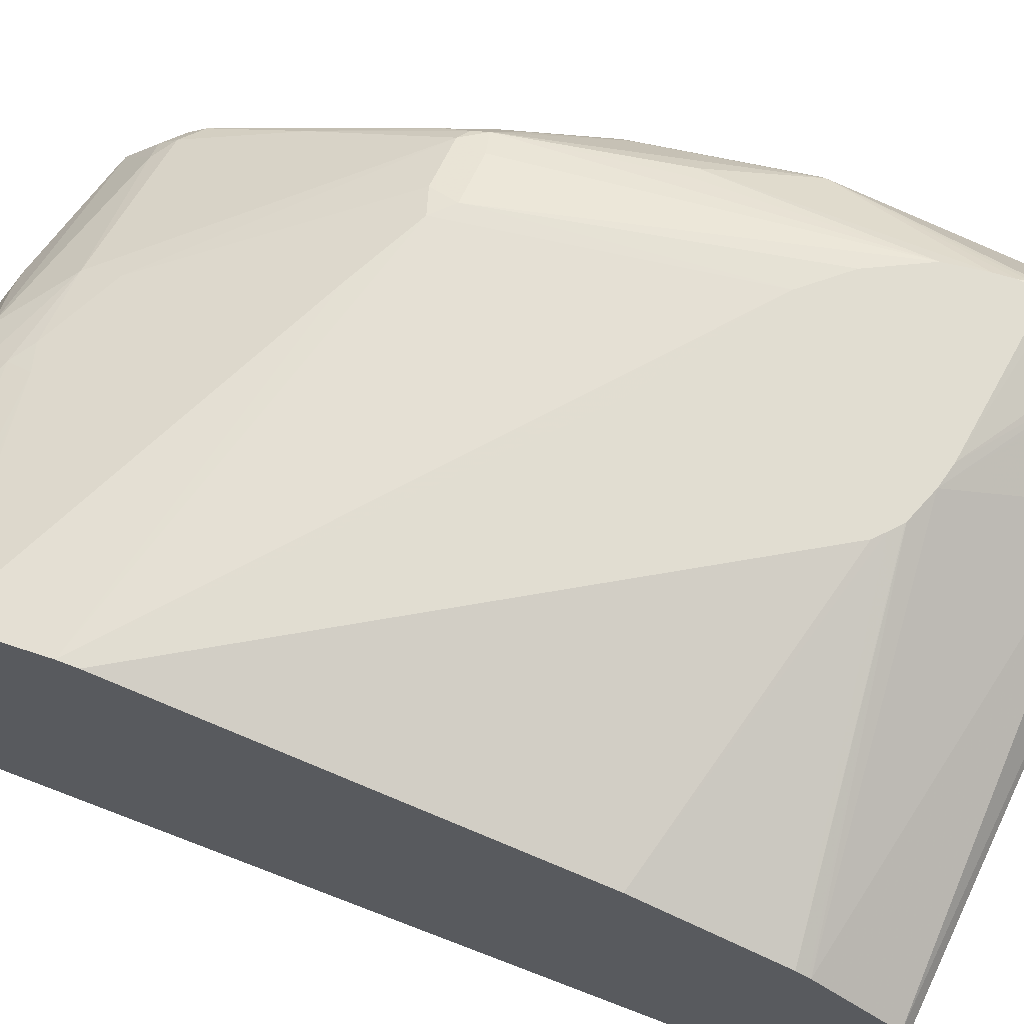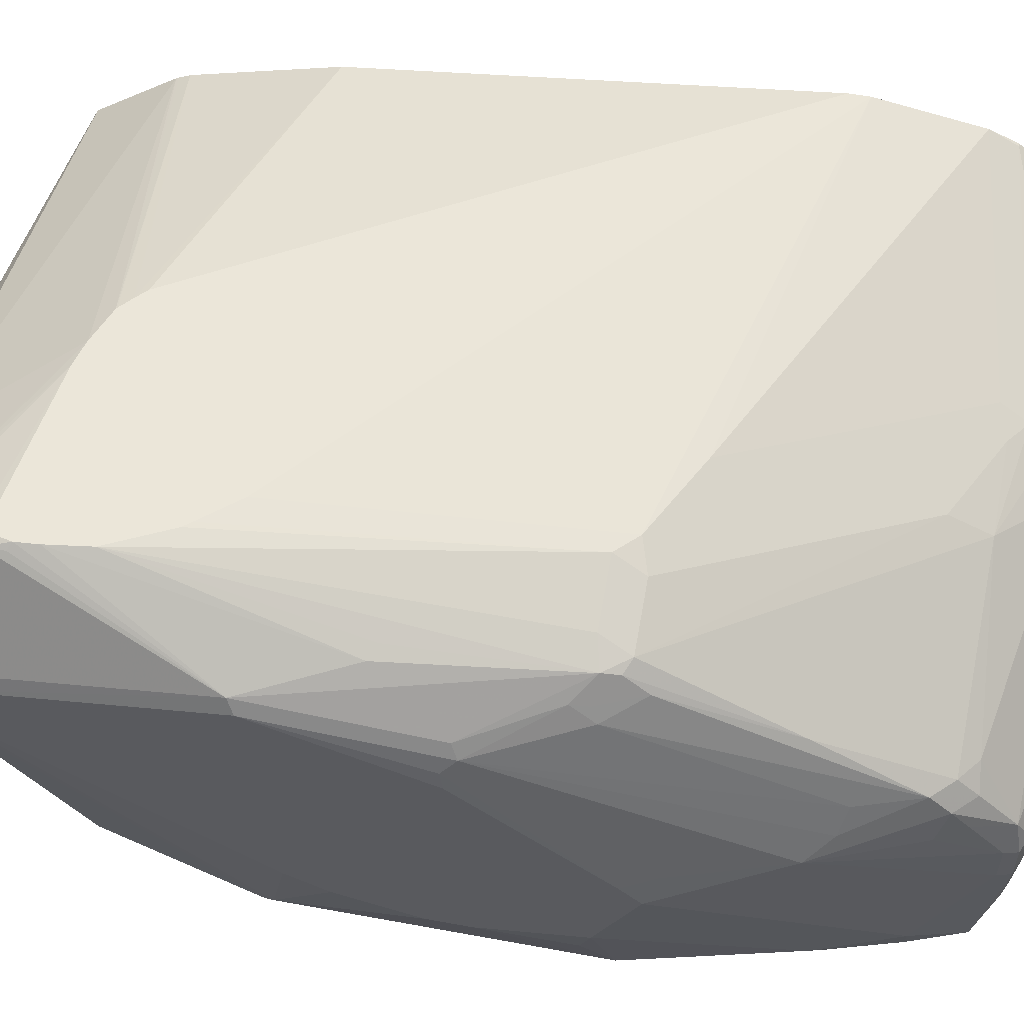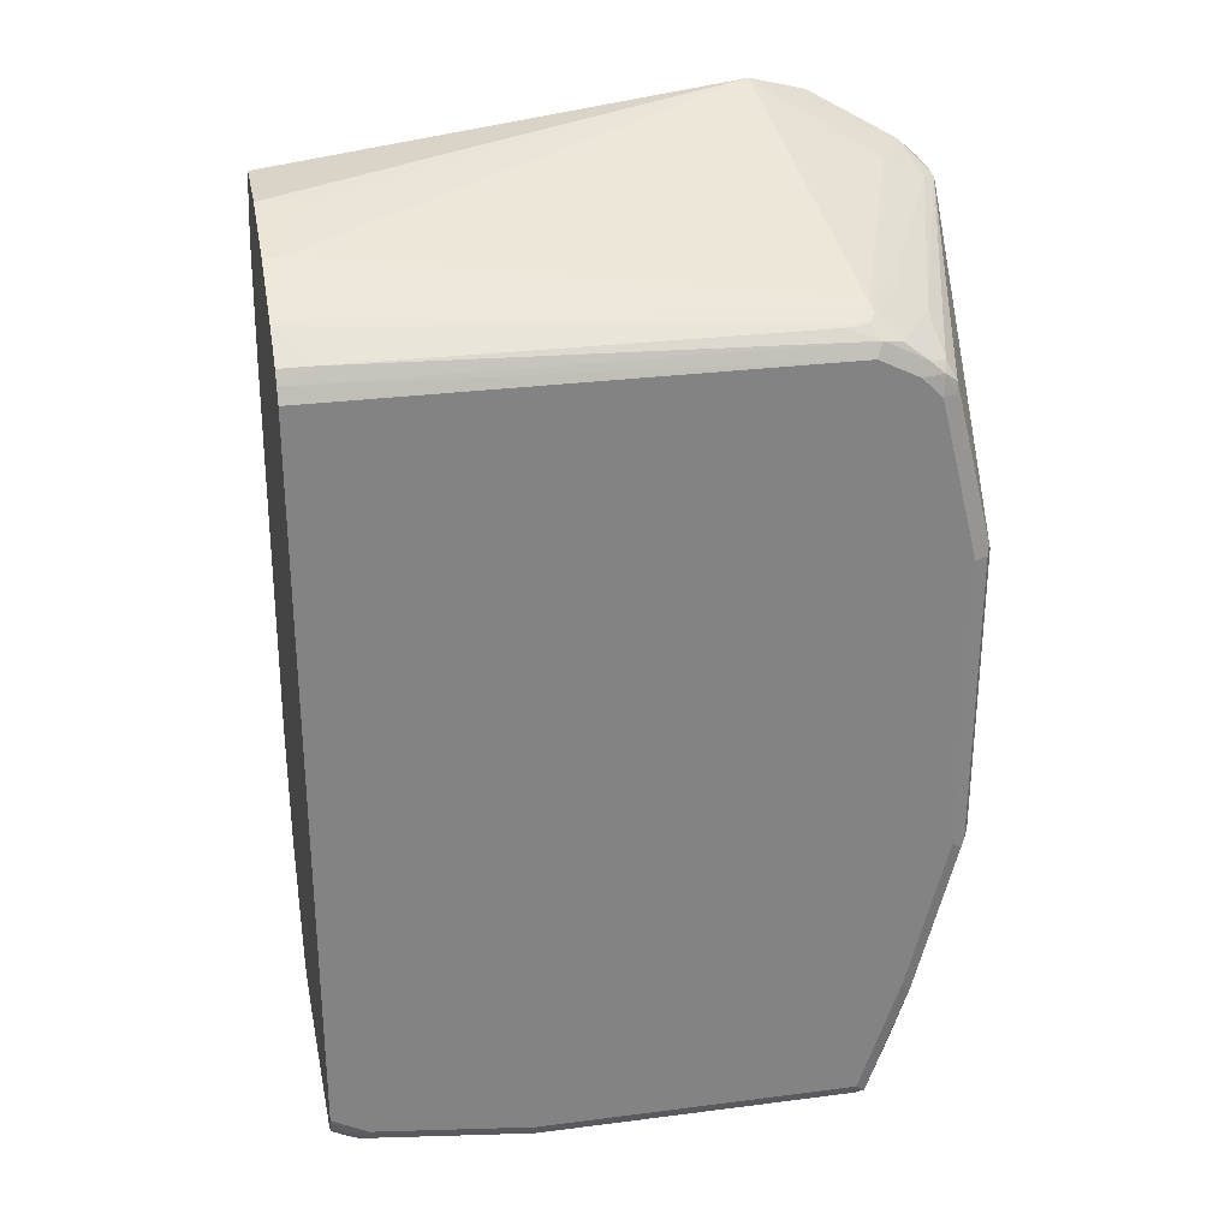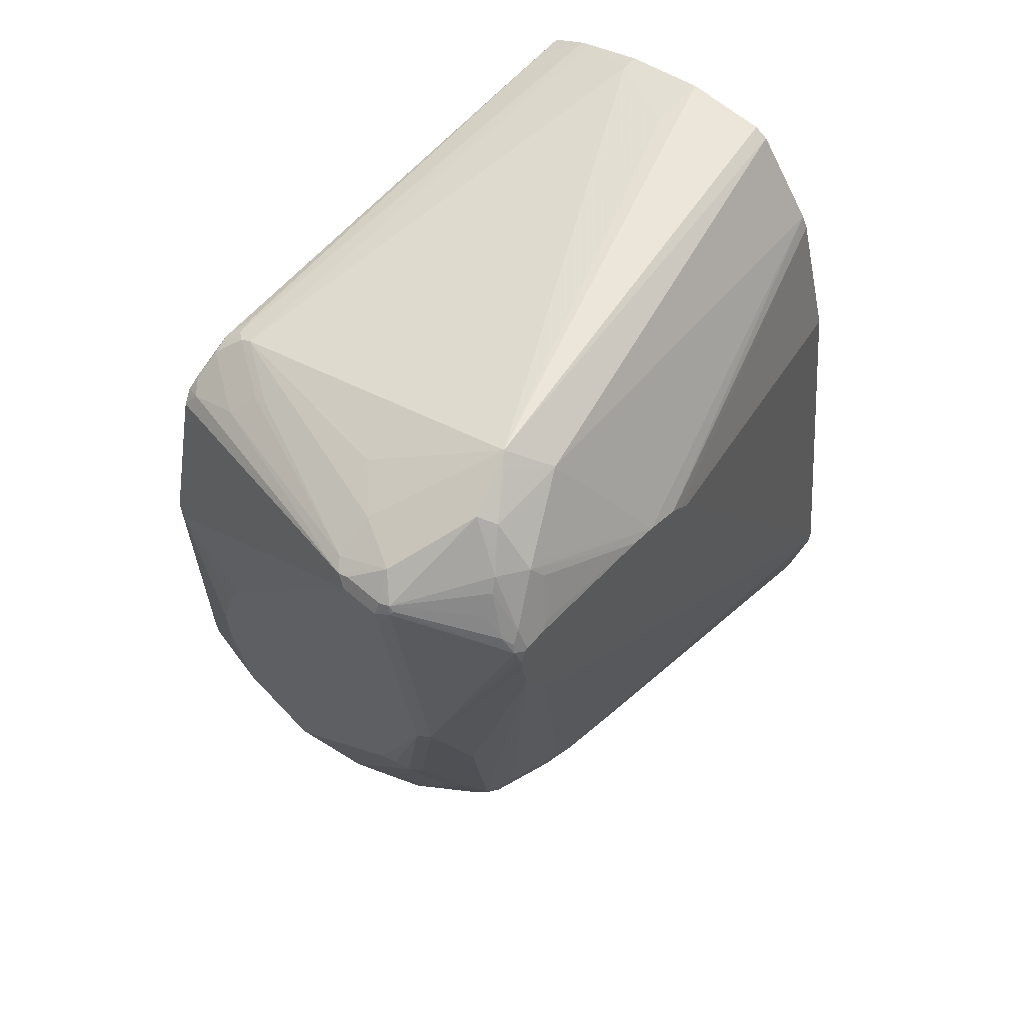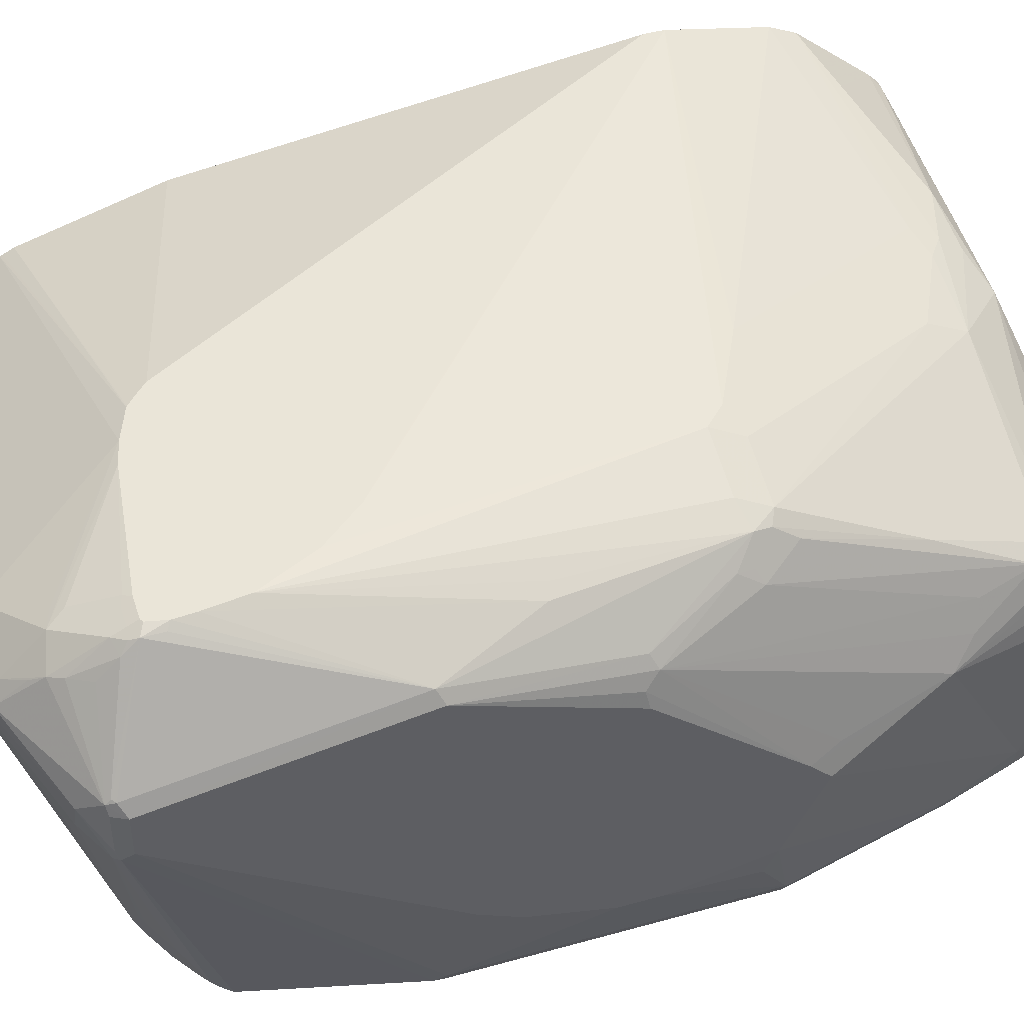
<metadata>
{"format":"obj","ext":"obj","renderer":"f3d","projection":"perspective","resolution":1024,"background":"white","views":[{"elev":68.7,"azim":-68.9,"up":"+Y"},{"elev":56.6,"azim":100.9,"up":"+Y"},{"elev":29.4,"azim":-10.8,"up":"+Z"},{"elev":62.4,"azim":131.4,"up":"+Z"},{"elev":45.1,"azim":72.1,"up":"+Y"}]}
</metadata>
<code>
v 0.06007 -0.7962 0.1845
v 0.0874 -0.7962 0.1845
v 0.2864 -0.7234 0.2015
v 0.06007 -0.7574 0.1845
v 0.06007 -0.835 0.1747
v 0.06799 -0.835 0.1747
v 0.3204 -0.7768 0.1747
v 0.341 -0.7574 0.1723
v 0.3544 -0.7331 0.1723
v 0.3155 -0.7137 0.1917
v 0.3107 -0.7056 0.1877
v 0.2913 -0.7185 0.1978
v 0.2718 -0.7056 0.1877
v 0.06007 -0.7509 0.1812
v 0.06007 -0.7561 0.1839
v 0.3022 -0.8738 0.1529
v 0.06007 -0.8634 0.1628
v 0.3605 -0.7574 0.1626
v 0.3216 -0.8447 0.1529
v 0.3665 -0.7525 0.1602
v 0.3657 -0.7476 0.1618
v 0.3657 -0.7282 0.1618
v 0.3641 -0.7234 0.1626
v 0.3204 -0.6991 0.1784
v 0.3252 -0.6942 0.1723
v 0.3107 -0.6861 0.1683
v 0.301 -0.6857 0.1651
v 0.2402 -0.6708 0.1253
v 0.06007 -0.7217 0.1424
v 0.3034 -0.8787 0.1505
v 0.06007 -0.864 0.1626
v 0.06007 -0.8665 0.1614
v 0.0607 -0.869 0.1602
v 0.3228 -0.8495 0.1505
v 0.3325 -0.8593 0.1408
v 0.369 -0.7476 0.1553
v 0.3333 -0.8835 0.1294
v 0.3374 -0.8884 0.1214
v 0.3568 -0.8884 0.04366
v 0.369 -0.7282 0.1553
v 0.3657 -0.7217 0.1586
v 0.3641 -0.7209 0.1602
v 0.3374 -0.6894 0.1565
v 0.3301 -0.6918 0.1663
v 0.3301 -0.6764 0.1488
v 0.3058 -0.6821 0.1602
v 0.2524 -0.6708 0.1283
v 0.3301 -0.6732 0.1424
v 0.3204 -0.6732 0.1424
v 0.3155 -0.6724 0.1408
v 0.2233 -0.6708 0.1188
v 0.06007 -0.7211 0.1412
v 0.2998 -0.8835 0.148
v 0.3042 -0.89 0.1424
v 0.3131 -0.8884 0.1408
v 0.06007 -0.869 0.1602
v 0.06007 -0.8698 0.1598
v 0.3277 -0.8884 0.131
v 0.3592 -0.8835 0.0388
v 0.369 -0.835 0.02911
v 0.3313 -0.8908 0.1262
v 0.3366 -0.89 0.1165
v 0.3463 -0.89 0.07767
v 0.356 -0.89 0.0388
v 0.356 -0.89 -0.1068
v 0.3592 -0.8835 -0.1068
v 0.369 -0.7088 0.0388
v 0.3657 -0.7023 0.04204
v 0.3366 -0.6732 0.1392
v 0.3374 -0.6797 0.1468
v 0.335 -0.6748 0.1432
v 0.3188 -0.6708 0.1375
v 0.3301 -0.6708 0.1375
v 0.2227 -0.6708 0.1184
v 0.06007 -0.7185 0.1359
v 0.2896 -0.8852 0.1472
v 0.07446 -0.8868 0.1488
v 0.06007 -0.8901 0.1428
v 0.301 -0.8933 0.1359
v 0.3236 -0.89 0.1327
v 0.06007 -0.8868 0.1488
v 0.369 -0.8447 0.0097
v 0.369 -0.8544 -0.02917
v 0.3204 -0.8933 0.1262
v 0.3301 -0.8933 0.1165
v 0.3398 -0.8933 0.07767
v 0.3495 -0.8933 0.0388
v 0.3544 -0.8908 -0.1116
v 0.3398 -0.8835 -0.1844
v 0.369 -0.8447 -0.09705
v 0.3665 -0.8593 -0.09223
v 0.369 -0.8544 -0.04854
v 0.369 -0.7379 -0.03881
v 0.3673 -0.7298 -0.03719
v 0.3641 -0.7234 -0.04368
v 0.3609 -0.7169 -0.04043
v 0.3333 -0.6958 -0.09061
v 0.3463 -0.6926 -0.006517
v 0.3329 -0.6708 0.1173
v 0.3338 -0.6708 0.1275
v 0.3366 -0.6732 0.1294
v 0.3317 -0.6708 0.1367
v 0.2168 -0.6708 0.1133
v 0.06007 -0.6991 0.06794
v 0.06007 -0.8933 0.1359
v 0.3495 -0.8933 -0.1068
v 0.335 -0.8908 -0.1893
v 0.3366 -0.8868 -0.1909
v 0.3277 -0.8847 -0.2233
v 0.3301 -0.8738 -0.2233
v 0.369 -0.8059 -0.1165
v 0.369 -0.7962 -0.1068
v 0.3447 -0.7137 -0.09223
v 0.343 -0.7056 -0.08088
v 0.3641 -0.7913 -0.1213
v 0.3495 -0.7864 -0.1747
v 0.3414 -0.7751 -0.1861
v 0.335 -0.7622 -0.1893
v 0.3414 -0.7072 -0.08899
v 0.3317 -0.6975 -0.09867
v 0.3252 -0.6942 -0.1019
v 0.3204 -0.6894 -0.08737
v 0.3301 -0.6708 0.09708
v 0.3398 -0.6894 -0.009714
v 0.2119 -0.6708 0.1086
v 0.06007 -0.6709 -0.1447
v 0.06007 -0.8933 -0.2233
v 0.3301 -0.8933 -0.1844
v 0.3107 -0.8933 -0.2427
v 0.3155 -0.8908 -0.2476
v 0.3172 -0.8868 -0.2492
v 0.3172 -0.8285 -0.2589
v 0.3204 -0.8253 -0.2524
v 0.3333 -0.7056 -0.11
v 0.3252 -0.7622 -0.2184
v 0.3204 -0.8059 -0.2524
v 0.3301 -0.7864 -0.2233
v 0.335 -0.7816 -0.2087
v 0.3252 -0.7719 -0.2281
v 0.335 -0.7039 -0.1019
v 0.3252 -0.7331 -0.1699
v 0.2961 -0.6845 -0.1019
v 0.2281 -0.7234 -0.2281
v 0.2281 -0.7137 -0.2087
v 0.2913 -0.6797 -0.08737
v 0.3236 -0.6708 0.08411
v 0.2067 -0.6708 0.09787
v 0.06007 -0.6709 -0.1544
v 0.1995 -0.6708 0.04931
v 0.06007 -0.8928 -0.2253
v 0.07769 -0.8933 -0.233
v 0.1554 -0.8933 -0.2427
v 0.3107 -0.89 -0.2492
v 0.3107 -0.8835 -0.2524
v 0.301 -0.8641 -0.2621
v 0.3075 -0.8674 -0.2589
v 0.3107 -0.8253 -0.2621
v 0.3172 -0.8091 -0.2589
v 0.3155 -0.7719 -0.2379
v 0.3155 -0.7622 -0.2281
v 0.3236 -0.7832 -0.2362
v 0.3139 -0.7929 -0.2556
v 0.2767 -0.6845 -0.1116
v 0.2815 -0.6797 -0.09705
v 0.2136 -0.7088 -0.2039
v 0.1894 -0.7137 -0.2281
v 0.2088 -0.7137 -0.2184
v 0.3042 -0.7638 -0.2362
v 0.1974 -0.7347 -0.2556
v 0.1796 -0.7234 -0.2476
v 0.178 -0.7153 -0.2362
v 0.2985 -0.6708 0.0482
v 0.3128 -0.6708 0.06497
v 0.316 -0.6708 0.06873
v 0.2427 -0.6797 -0.1165
v 0.06007 -0.68 -0.2035
v 0.2118 -0.6708 0.009607
v 0.2136 -0.6708 0.003584
v 0.2233 -0.6708 0.002147
v 0.2309 -0.6708 0.002147
v 0.2815 -0.6708 0.03504
v 0.2838 -0.6708 0.03653
v 0.2983 -0.6708 0.04797
v 0.06007 -0.8902 -0.2306
v 0.06799 -0.8908 -0.2342
v 0.07769 -0.89 -0.2395
v 0.1554 -0.89 -0.2492
v 0.2573 -0.869 -0.2597
v 0.2621 -0.8641 -0.2621
v 0.233 -0.7962 -0.2719
v 0.3107 -0.8059 -0.2621
v 0.3058 -0.7913 -0.2573
v 0.2379 -0.7719 -0.267
v 0.2945 -0.7832 -0.2556
v 0.1748 -0.7088 -0.2233
v 0.2265 -0.7638 -0.2654
v 0.2233 -0.7768 -0.2719
v 0.1942 -0.7476 -0.2621
v 0.06799 -0.7282 -0.2621
v 0.06475 -0.7217 -0.2589
v 0.1489 -0.7153 -0.246
v 0.09064 -0.6958 -0.2265
v 0.06152 -0.6861 -0.2168
v 0.07283 -0.6845 -0.2087
v 0.06007 -0.6854 -0.2154
v 0.06007 -0.8894 -0.2319
v 0.06312 -0.8884 -0.2354
v 0.07283 -0.8884 -0.2403
v 0.1505 -0.8884 -0.25
v 0.1554 -0.8835 -0.2524
v 0.2233 -0.7962 -0.2719
v 0.2039 -0.8544 -0.2621
v 0.233 -0.7864 -0.2719
v 0.2136 -0.7768 -0.2719
v 0.06007 -0.7282 -0.2621
v 0.06007 -0.7217 -0.2589
v 0.06007 -0.7171 -0.2542
v 0.06007 -0.6861 -0.2168
v 0.06007 -0.8854 -0.2362
v 0.06007 -0.8835 -0.2371
v 0.06007 -0.8817 -0.238
v 0.06312 -0.8787 -0.2403
v 0.07769 -0.8835 -0.2427
v 0.1845 -0.8447 -0.2621
v 0.06799 -0.8156 -0.2524
v 0.2136 -0.7864 -0.2719
v 0.06007 -0.7476 -0.2621
v 0.06007 -0.8641 -0.2427
v 0.06799 -0.8738 -0.2427
f 131 154 155
f 131 153 154
f 129 153 130
f 129 187 153
f 131 155 156
f 131 156 132
f 129 152 187
f 127 150 151
f 126 149 148
f 126 147 149
f 130 153 131
f 121 141 143
f 123 145 146
f 122 145 123
f 121 144 142
f 121 143 144
f 121 145 122
f 121 142 145
f 120 141 121
f 120 134 141
f 132 156 155
f 120 140 134
f 119 140 120
f 119 134 140
f 125 147 126
f 132 155 157
f 139 162 159
f 132 191 158
f 143 171 166
f 143 170 171
f 117 135 118
f 143 169 170
f 143 168 169
f 143 160 168
f 143 167 144
f 143 166 167
f 142 165 163
f 142 144 165
f 142 164 145
f 142 175 164
f 142 163 175
f 141 160 143
f 139 161 162
f 137 161 139
f 137 139 138
f 136 161 137
f 136 158 161
f 135 160 141
f 135 159 160
f 135 139 159
f 134 135 141
f 132 136 133
f 132 158 136
f 132 157 191
f 117 139 135
f 97 114 119
f 116 138 139
f 96 114 97
f 95 118 113
f 95 117 118
f 95 116 117
f 95 115 116
f 95 112 115
f 95 114 96
f 95 113 114
f 94 112 95
f 93 112 94
f 89 111 90
f 97 119 120
f 89 110 111
f 89 108 109
f 89 107 108
f 88 128 107
f 88 106 128
f 87 106 88
f 79 85 84
f 79 86 85
f 79 87 86
f 79 106 87
f 144 167 165
f 79 128 106
f 89 109 110
f 97 120 121
f 97 121 122
f 97 122 123
f 116 137 138
f 116 136 137
f 116 133 136
f 113 135 134
f 113 118 135
f 113 119 114
f 113 134 119
f 112 116 115
f 111 116 112
f 110 133 116
f 110 132 133
f 110 131 132
f 110 116 111
f 109 131 110
f 109 130 131
f 107 109 108
f 107 130 109
f 107 129 130
f 107 128 129
f 104 125 126
f 103 125 104
f 98 123 99
f 98 124 123
f 97 124 98
f 97 123 124
f 116 139 117
f 145 164 172
f 187 189 188
f 145 173 174
f 200 216 217
f 199 216 200
f 199 215 216
f 197 199 198
f 197 215 199
f 197 214 215
f 195 203 204
f 193 197 196
f 191 193 192
f 191 197 193
f 191 213 197
f 200 217 201
f 190 197 213
f 190 226 214
f 190 211 226
f 189 212 211
f 189 210 212
f 187 210 189
f 187 209 210
f 186 209 187
f 186 208 209
f 185 208 186
f 185 207 208
f 184 207 185
f 190 214 197
f 201 217 202
f 202 217 203
f 203 218 205
f 79 129 128
f 227 229 228
f 225 229 227
f 224 225 227
f 223 229 225
f 222 228 229
f 221 228 222
f 214 227 215
f 214 226 227
f 211 227 226
f 211 224 227
f 211 212 224
f 210 225 224
f 210 223 225
f 210 224 212
f 209 223 210
f 208 223 209
f 208 229 223
f 208 222 229
f 208 221 222
f 208 220 221
f 208 219 220
f 207 219 208
f 206 219 207
f 203 217 218
f 184 206 207
f 145 172 173
f 176 203 205
f 176 195 204
f 157 190 213
f 155 190 157
f 155 211 190
f 155 189 211
f 155 188 189
f 153 155 154
f 153 188 155
f 153 187 188
f 151 187 152
f 151 186 187
f 151 185 186
f 157 213 191
f 150 185 151
f 148 183 164
f 148 182 183
f 148 181 182
f 148 180 181
f 148 179 180
f 148 178 179
f 148 177 178
f 148 149 177
f 148 175 176
f 148 164 175
f 145 174 146
f 150 184 185
f 158 191 162
f 158 162 161
f 159 162 168
f 175 195 176
f 171 203 195
f 171 202 203
f 171 201 202
f 170 201 171
f 169 201 170
f 169 200 201
f 169 199 200
f 169 198 199
f 169 197 198
f 169 196 197
f 169 193 196
f 169 194 193
f 168 194 169
f 166 171 195
f 166 195 167
f 165 195 175
f 165 167 195
f 164 183 172
f 163 165 175
f 162 194 168
f 162 193 194
f 162 192 193
f 162 191 192
f 159 168 160
f 176 204 203
f 79 152 129
f 90 92 91
f 79 127 151
f 20 22 21
f 20 40 22
f 20 36 40
f 19 30 34
f 18 35 20
f 18 34 35
f 18 19 34
f 16 33 30
f 16 32 33
f 16 31 32
f 16 17 31
f 20 35 37
f 16 30 19
f 13 28 29
f 13 27 28
f 13 26 27
f 11 25 26
f 11 24 25
f 11 13 12
f 10 25 24
f 10 23 25
f 10 24 11
f 9 23 10
f 9 22 23
f 13 29 14
f 20 37 38
f 20 38 39
f 20 39 36
f 28 173 172
f 28 174 173
f 28 146 174
f 28 123 146
f 28 99 123
f 28 100 99
f 28 102 100
f 28 73 102
f 28 72 73
f 28 47 72
f 26 50 46
f 26 49 50
f 26 48 49
f 26 45 48
f 26 28 27
f 26 47 28
f 26 46 47
f 25 45 26
f 25 44 45
f 23 44 25
f 23 43 44
f 23 42 43
f 23 41 42
f 23 40 41
f 22 40 23
f 9 21 22
f 9 20 21
f 9 18 20
f 8 19 18
f 1 184 150
f 1 206 184
f 1 219 206
f 1 220 219
f 1 221 220
f 1 228 221
f 1 227 228
f 1 215 227
f 1 216 215
f 1 217 216
f 1 218 217
f 1 205 218
f 1 176 205
f 1 148 176
f 1 126 148
f 1 104 126
f 1 75 104
f 1 52 75
f 1 29 52
f 1 14 29
f 1 15 14
f 1 4 15
f 1 3 4
f 1 2 3
f 79 151 152
f 1 150 127
f 28 172 183
f 1 127 105
f 1 78 81
f 8 16 19
f 8 18 9
f 7 16 8
f 6 17 16
f 5 17 6
f 3 16 7
f 3 6 16
f 3 15 4
f 3 14 15
f 3 13 14
f 3 12 13
f 3 11 12
f 3 10 11
f 3 9 10
f 3 8 9
f 3 7 8
f 2 6 3
f 1 6 2
f 1 5 6
f 1 17 5
f 1 31 17
f 1 32 31
f 1 56 32
f 1 57 56
f 1 81 57
f 1 105 78
f 28 183 182
f 11 26 13
f 28 181 180
f 62 86 63
f 62 85 86
f 61 80 84
f 61 85 62
f 61 84 85
f 59 83 82
f 59 92 83
f 59 66 92
f 59 82 60
f 58 80 61
f 57 77 76
f 63 86 87
f 57 81 77
f 54 80 55
f 54 84 80
f 54 79 84
f 54 78 79
f 54 77 78
f 54 76 77
f 53 57 76
f 53 76 54
f 51 75 52
f 51 74 75
f 48 50 49
f 55 80 58
f 63 87 64
f 64 87 88
f 64 88 65
f 79 105 127
f 78 105 79
f 77 81 78
f 75 103 104
f 74 103 75
f 69 71 70
f 69 102 73
f 69 100 102
f 28 182 181
f 68 101 69
f 68 100 101
f 68 99 100
f 68 98 99
f 68 97 98
f 68 96 97
f 67 96 68
f 67 95 96
f 67 94 95
f 67 93 94
f 66 91 92
f 66 90 91
f 66 89 90
f 66 107 89
f 66 88 107
f 65 88 66
f 48 72 50
f 48 73 72
f 69 101 100
f 48 71 69
f 36 82 83
f 36 60 82
f 36 59 60
f 36 39 59
f 35 58 37
f 35 55 58
f 33 57 53
f 33 56 57
f 32 56 33
f 30 33 53
f 30 35 34
f 28 180 179
f 30 55 35
f 30 54 55
f 30 53 54
f 29 51 52
f 28 51 29
f 28 74 51
f 28 103 74
f 28 125 103
f 28 149 147
f 28 177 149
f 28 178 177
f 28 179 178
f 48 69 73
f 36 83 92
f 36 92 90
f 28 147 125
f 36 111 112
f 36 90 111
f 46 50 47
f 45 71 48
f 47 50 72
f 44 70 45
f 43 70 44
f 42 70 43
f 42 69 70
f 41 68 69
f 41 69 42
f 40 68 41
f 40 67 68
f 45 70 71
f 39 65 66
f 39 66 59
f 36 93 67
f 37 58 61
f 37 61 38
f 38 61 62
f 36 67 40
f 38 63 39
f 39 63 64
f 39 64 65
f 38 62 63
f 36 112 93

</code>
